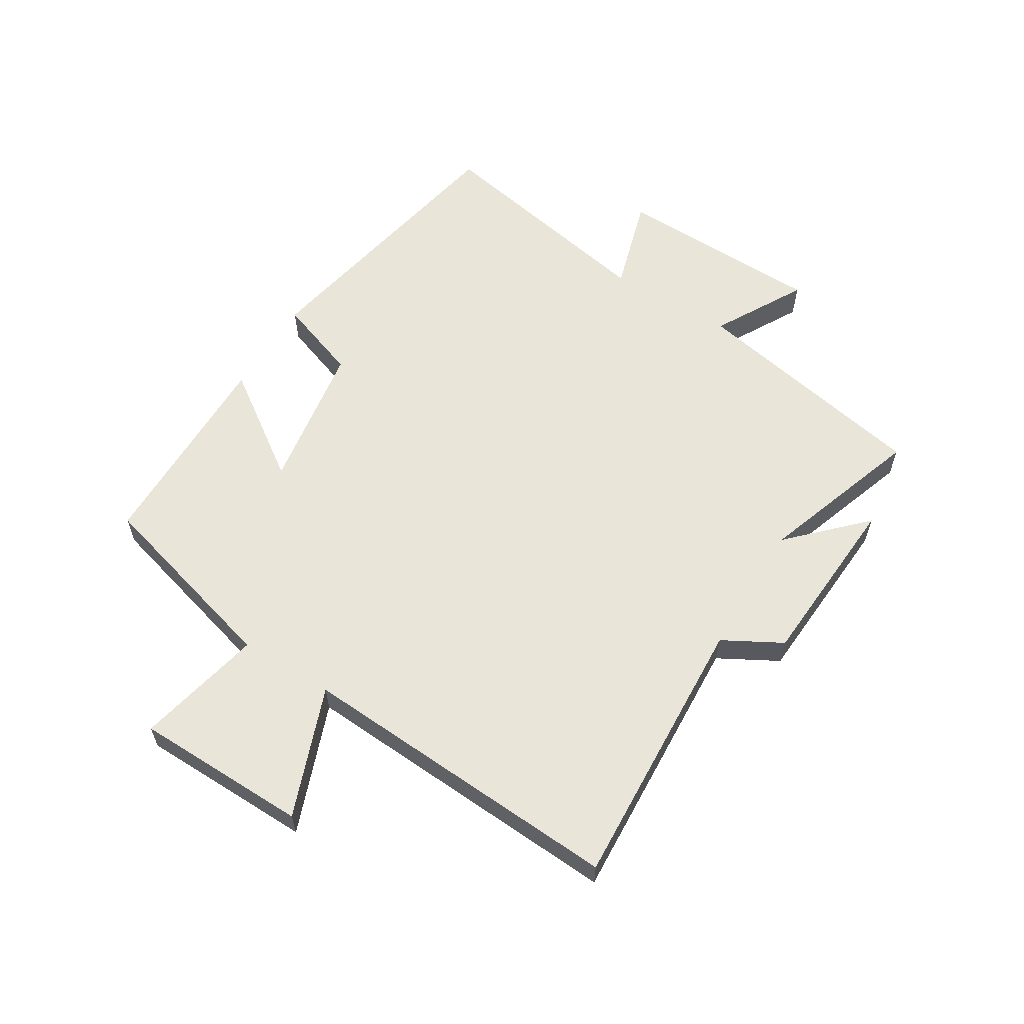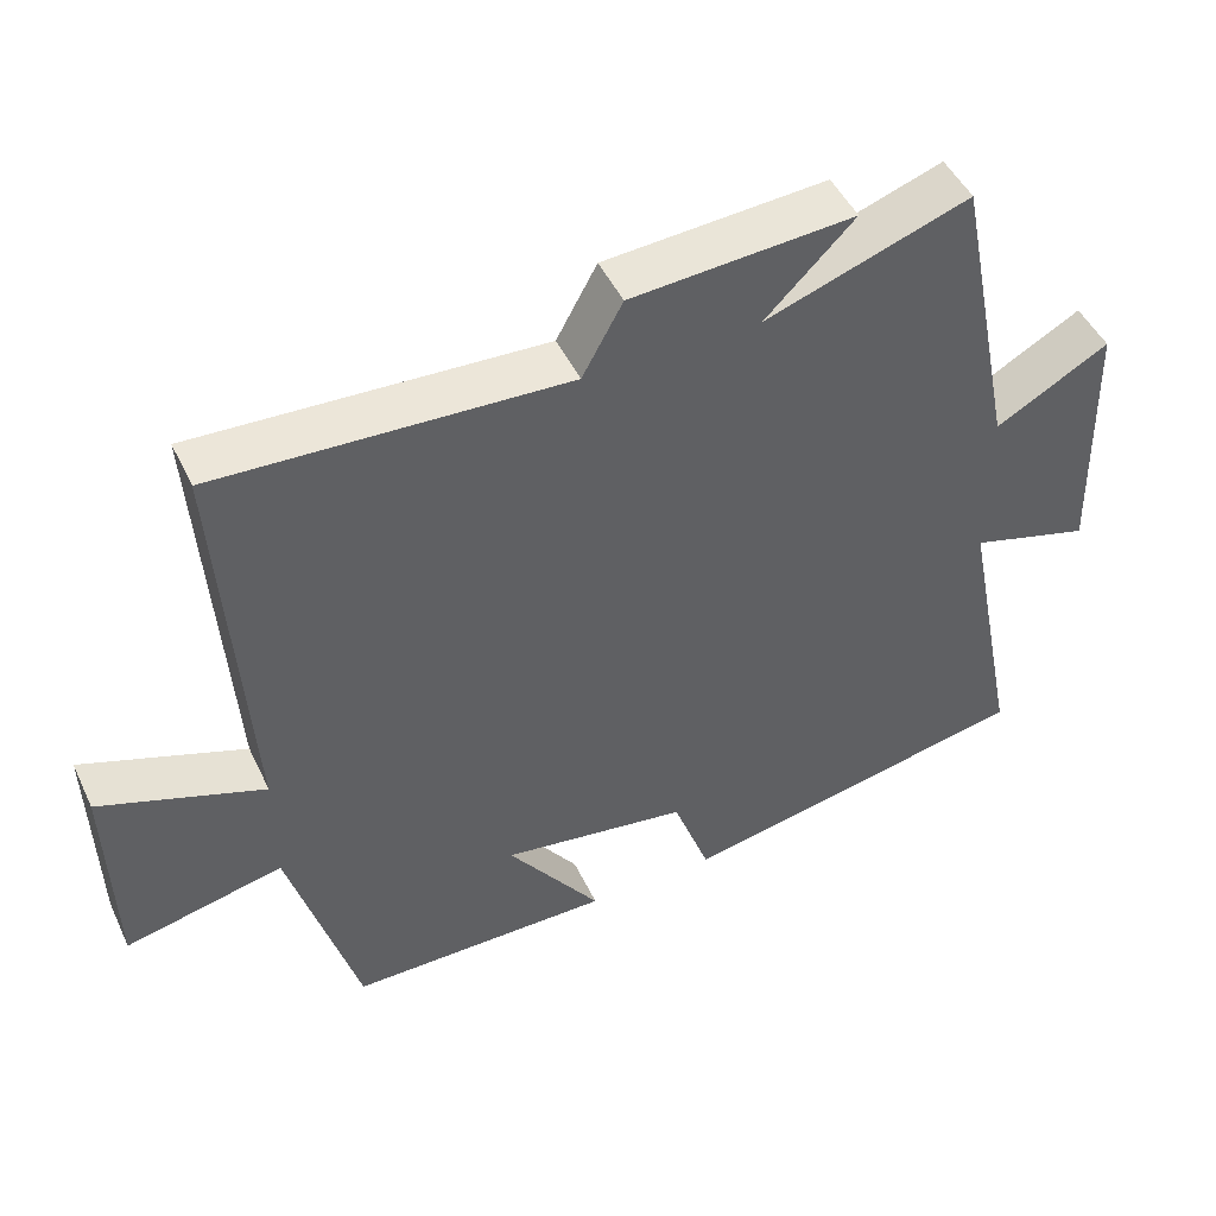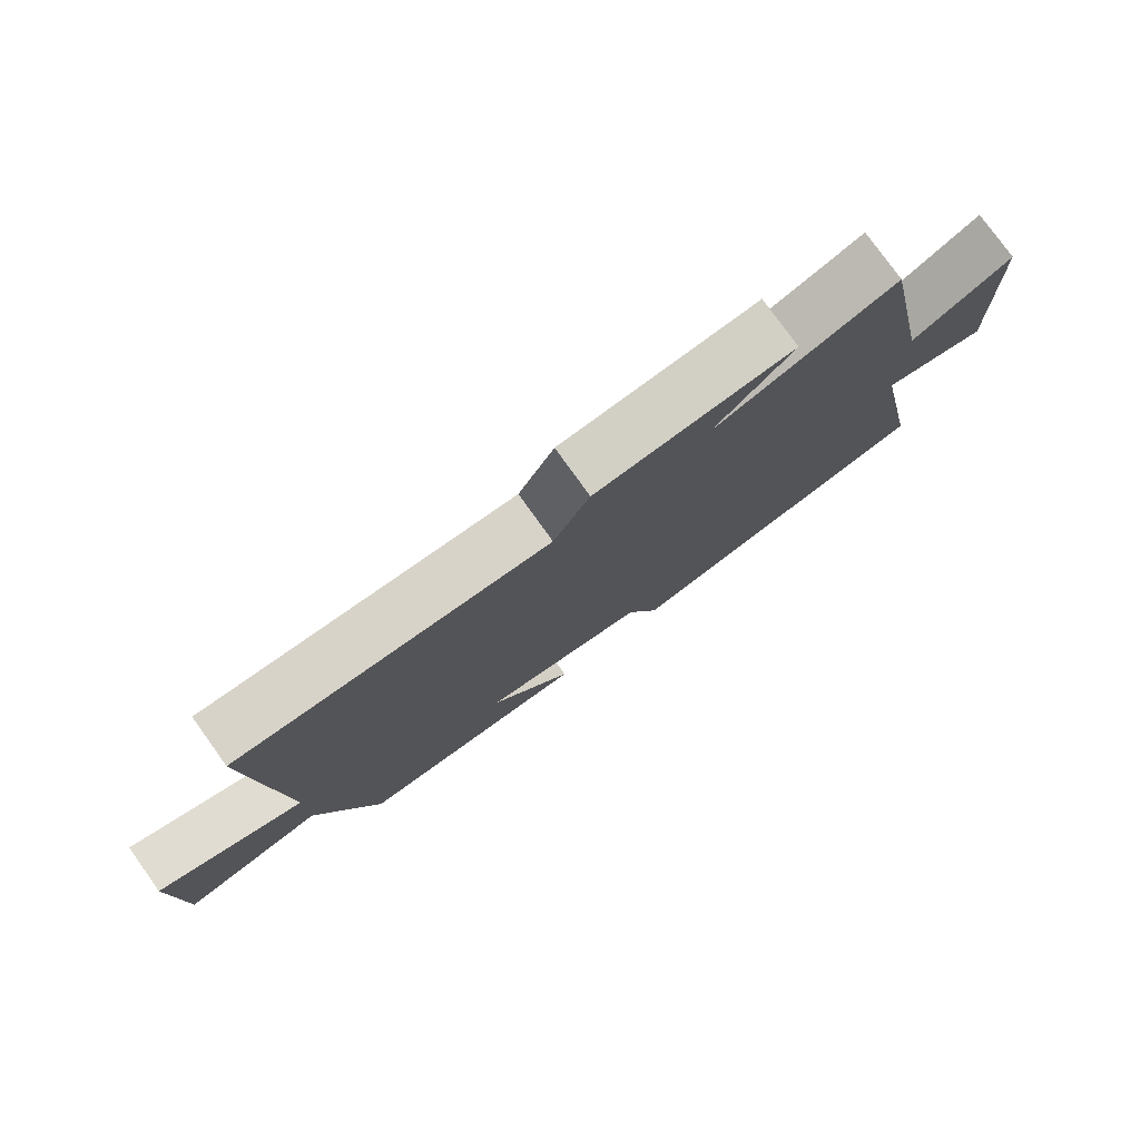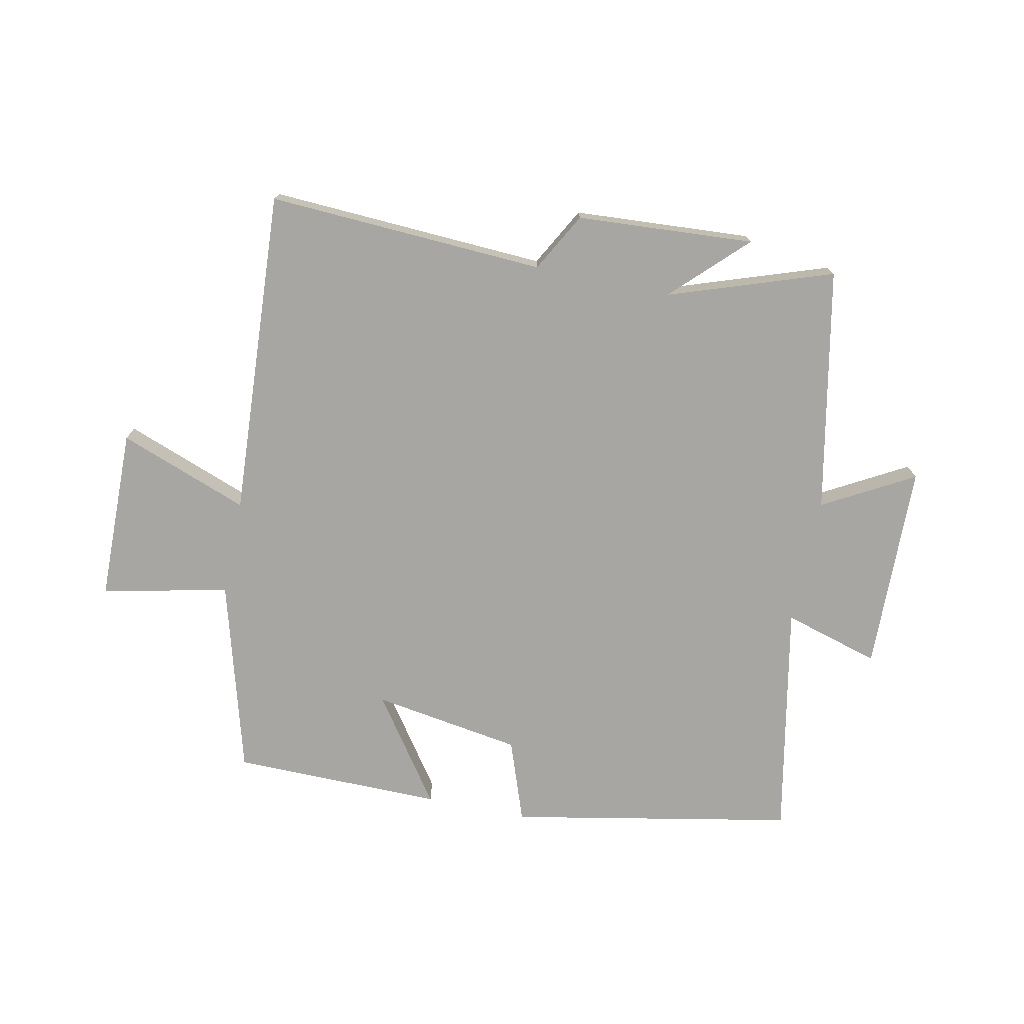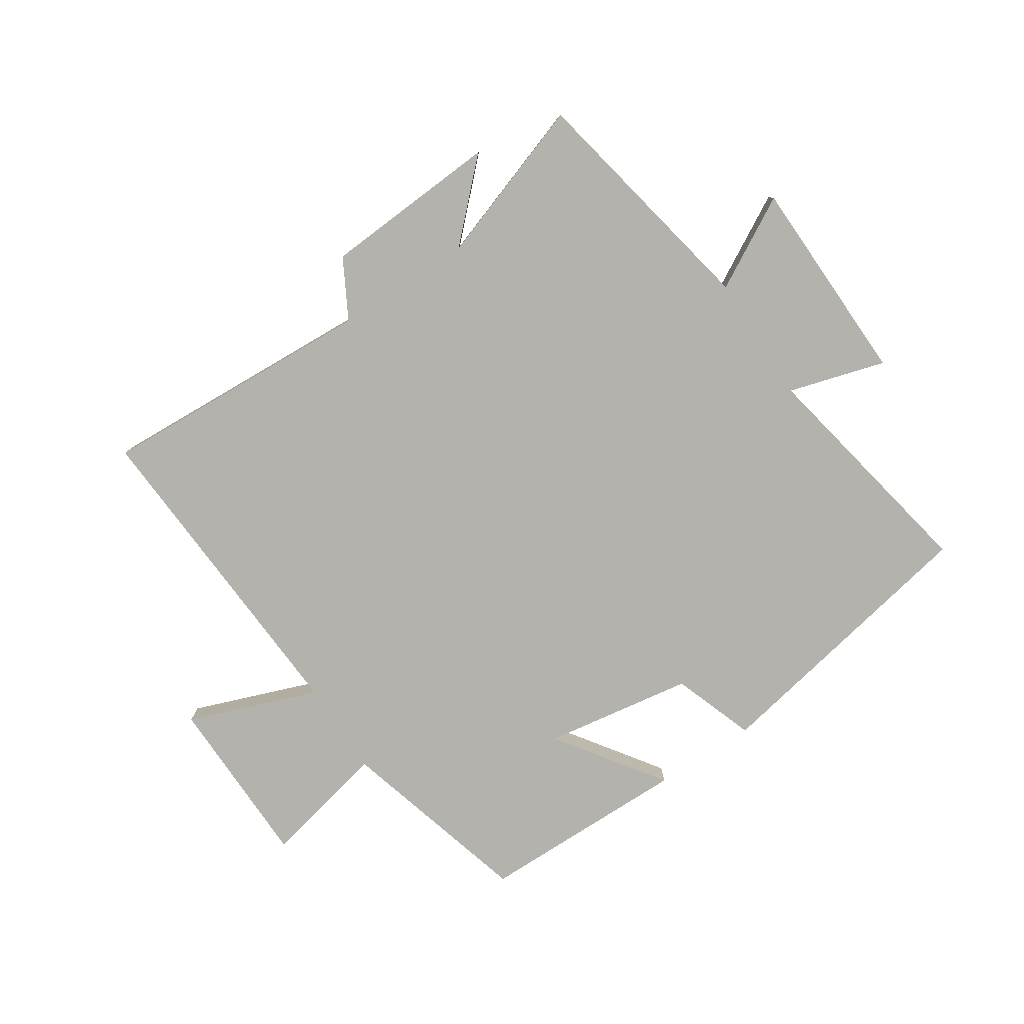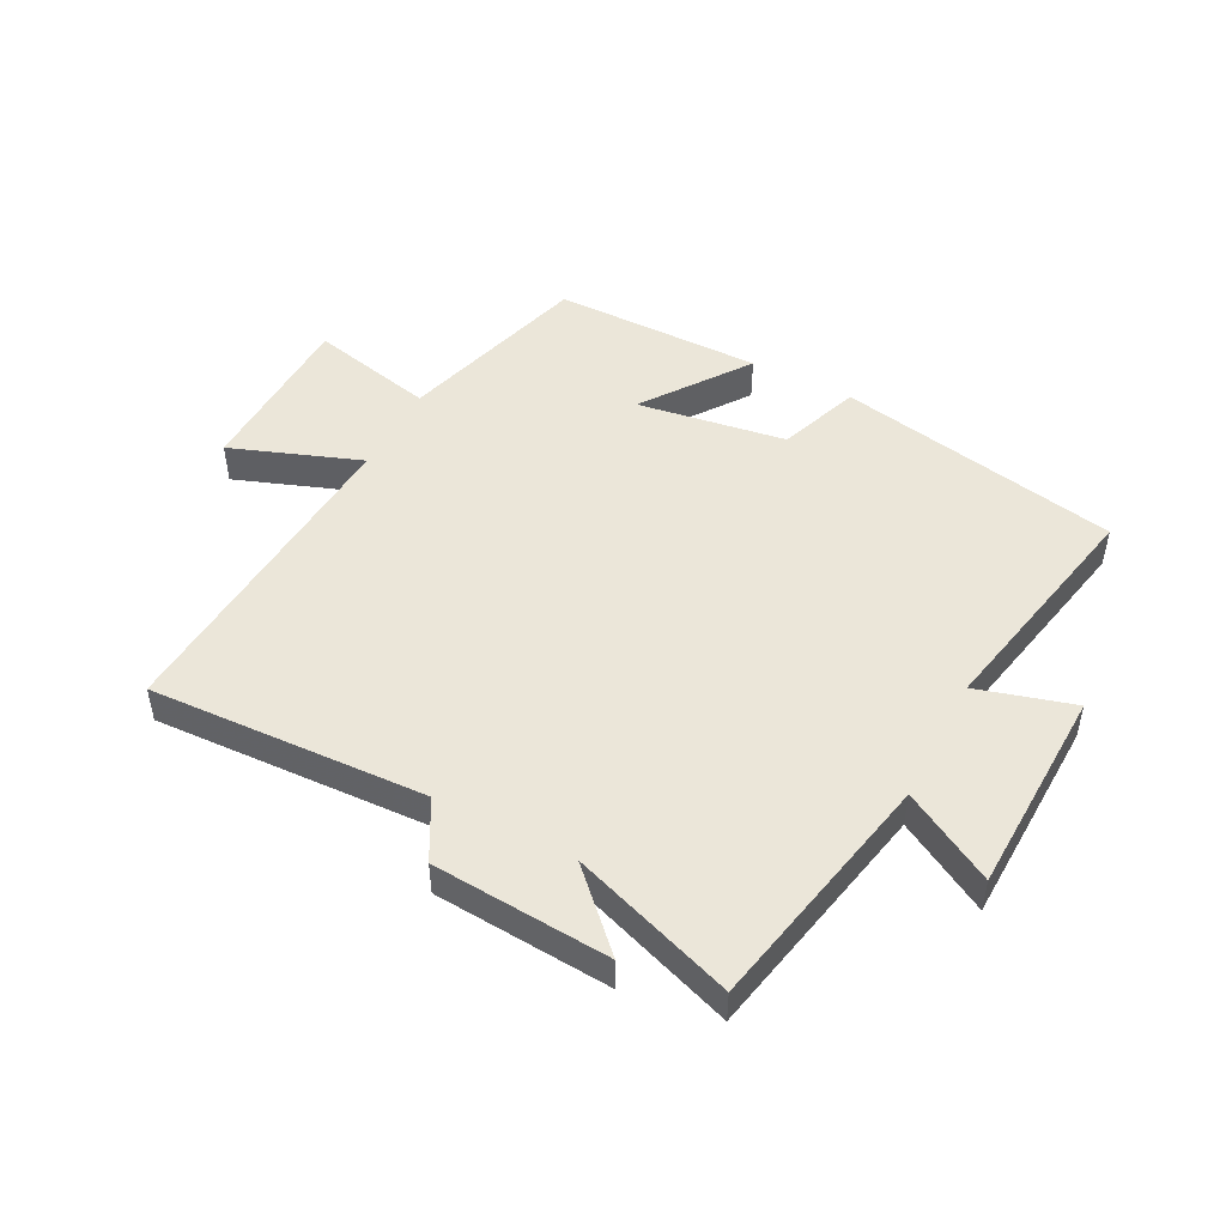
<metadata>
{"format":"obj","ext":"obj","renderer":"f3d","projection":"perspective","resolution":1024,"background":"white","views":[{"elev":59.7,"azim":-58.7,"up":"+Y"},{"elev":47.8,"azim":-24.7,"up":"+Z"},{"elev":78.3,"azim":-35.7,"up":"+Z"},{"elev":-74.1,"azim":-11.9,"up":"+Y"},{"elev":-79.4,"azim":33.1,"up":"+Y"},{"elev":48.3,"azim":27.6,"up":"+Y"}]}
</metadata>
<code>
v -0.534 0.07 0.522
v -0.077 0.07 0.5
v -0.024 0.07 0.597
v 0.268 0.07 0.617
v 0.151 0.07 0.5
v 0.419 0.07 0.593
v 0.5 0.07 0.193
v 0.649 0.07 0.277
v 0.659 0.07 -0.067
v 0.5 0.07 -0.021
v 0.577 0.07 -0.408
v 0.109 0.07 -0.5
v 0.06 0.07 -0.364
v -0.186 0.07 -0.326
v -0.063 0.07 -0.5
v -0.41 0.07 -0.498
v -0.5 0.07 -0.178
v -0.708 0.07 -0.225
v -0.714 0.07 0.061
v -0.5 0.07 -0.018
v -0.534 0 0.522
v -0.077 0 0.5
v -0.024 0 0.597
v 0.268 0 0.617
v 0.151 0 0.5
v 0.419 0 0.593
v 0.5 0 0.193
v 0.649 0 0.277
v 0.659 0 -0.067
v 0.5 0 -0.021
v 0.577 0 -0.408
v 0.109 0 -0.5
v 0.06 0 -0.364
v -0.186 0 -0.326
v -0.063 0 -0.5
v -0.41 0 -0.498
v -0.5 0 -0.178
v -0.708 0 -0.225
v -0.714 0 0.061
v -0.5 0 -0.018
f 17 18 19 20
f 16 17 20
f 15 16 20
f 14 15 20
f 20 1 2
f 14 20 2
f 13 14 2
f 13 2 3
f 12 13 3
f 11 12 3
f 10 11 3
f 7 8 9 10
f 5 6 7 10
f 5 10 3
f 3 4 5
f 40 39 38 37
f 40 37 36
f 40 36 35
f 40 35 34
f 22 21 40
f 22 40 34
f 22 34 33
f 23 22 33
f 23 33 32
f 23 32 31
f 23 31 30
f 30 29 28 27
f 30 27 26 25
f 23 30 25
f 25 24 23
f 1 21 22 2
f 2 22 23 3
f 3 23 24 4
f 4 24 25 5
f 5 25 26 6
f 6 26 27 7
f 7 27 28 8
f 8 28 29 9
f 9 29 30 10
f 10 30 31 11
f 11 31 32 12
f 12 32 33 13
f 13 33 34 14
f 14 34 35 15
f 15 35 36 16
f 16 36 37 17
f 17 37 38 18
f 18 38 39 19
f 19 39 40 20
f 20 40 21 1

</code>
